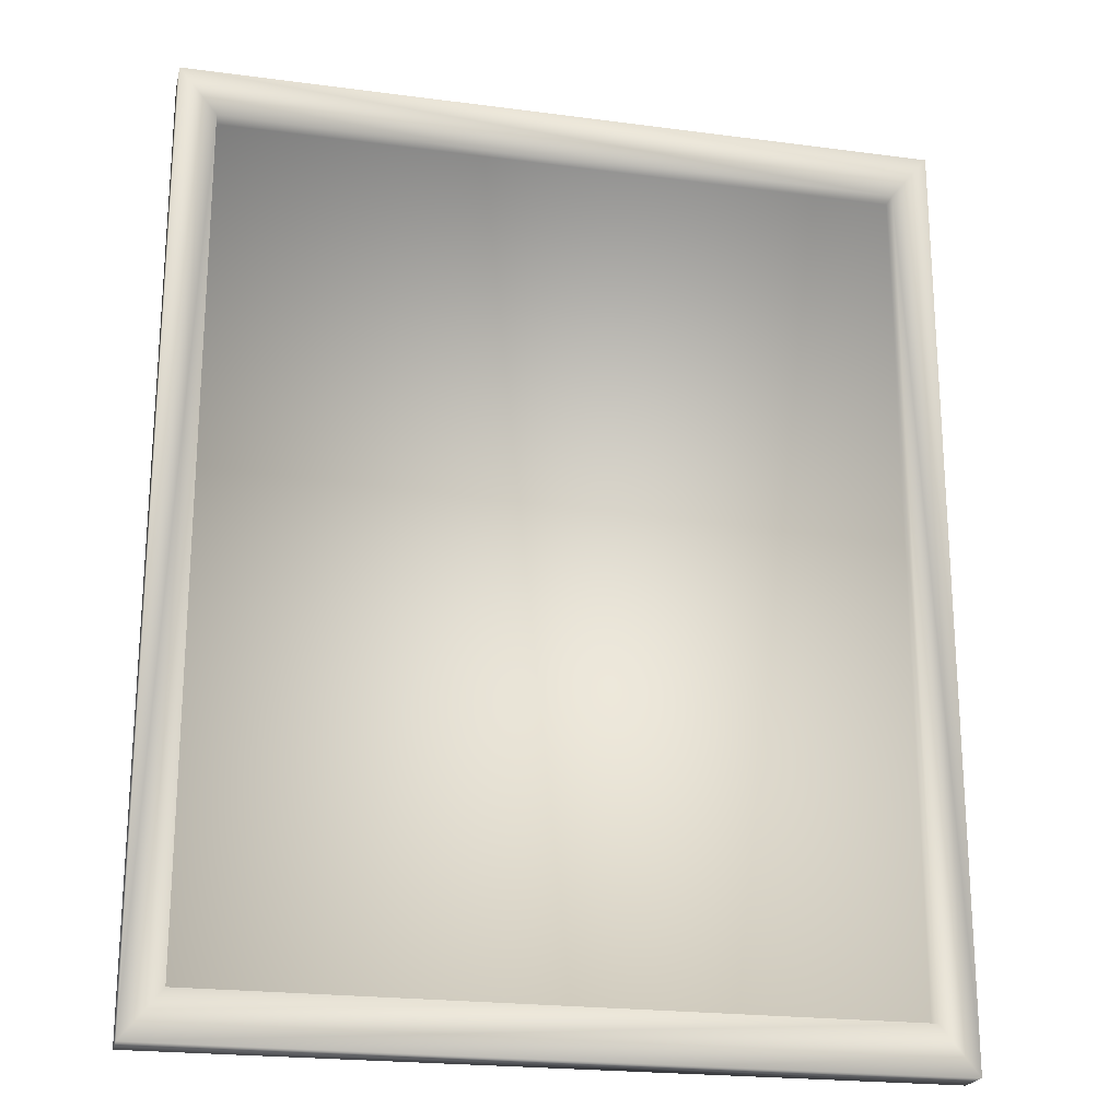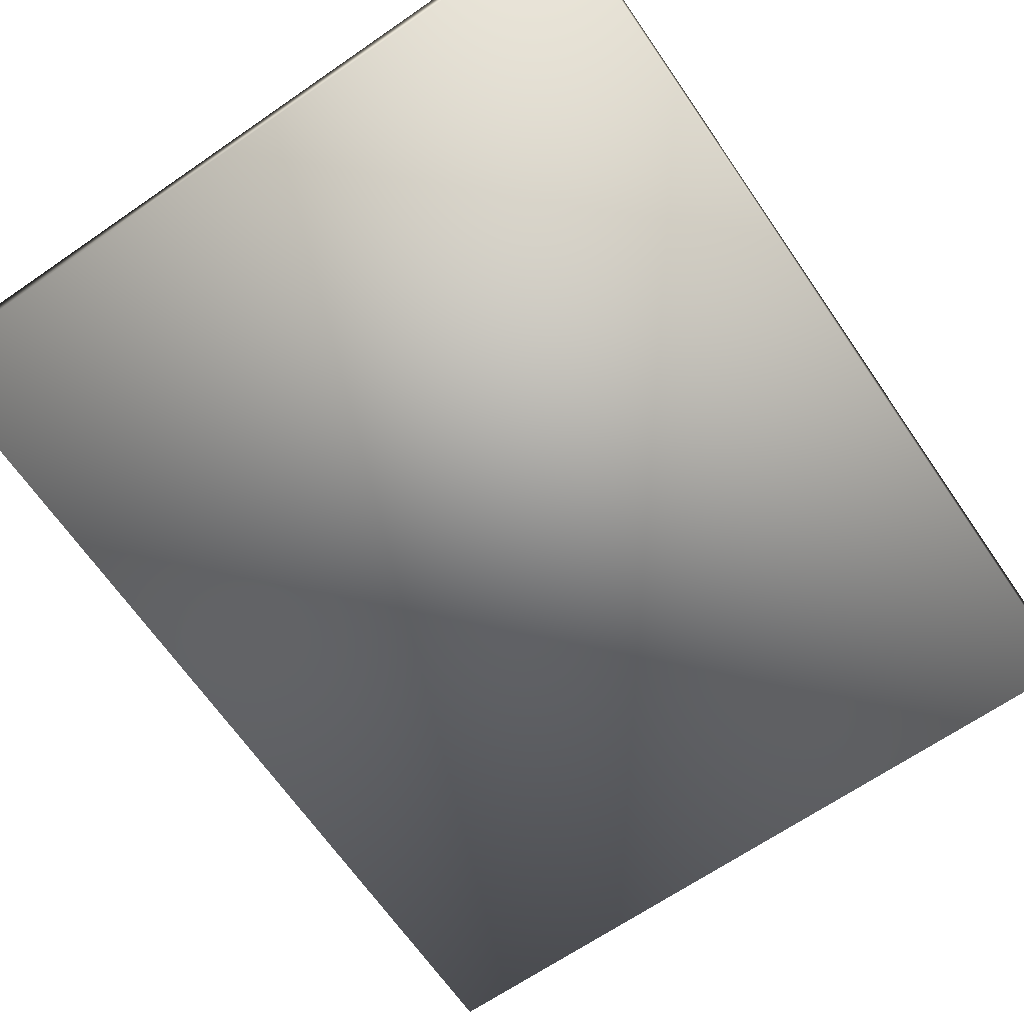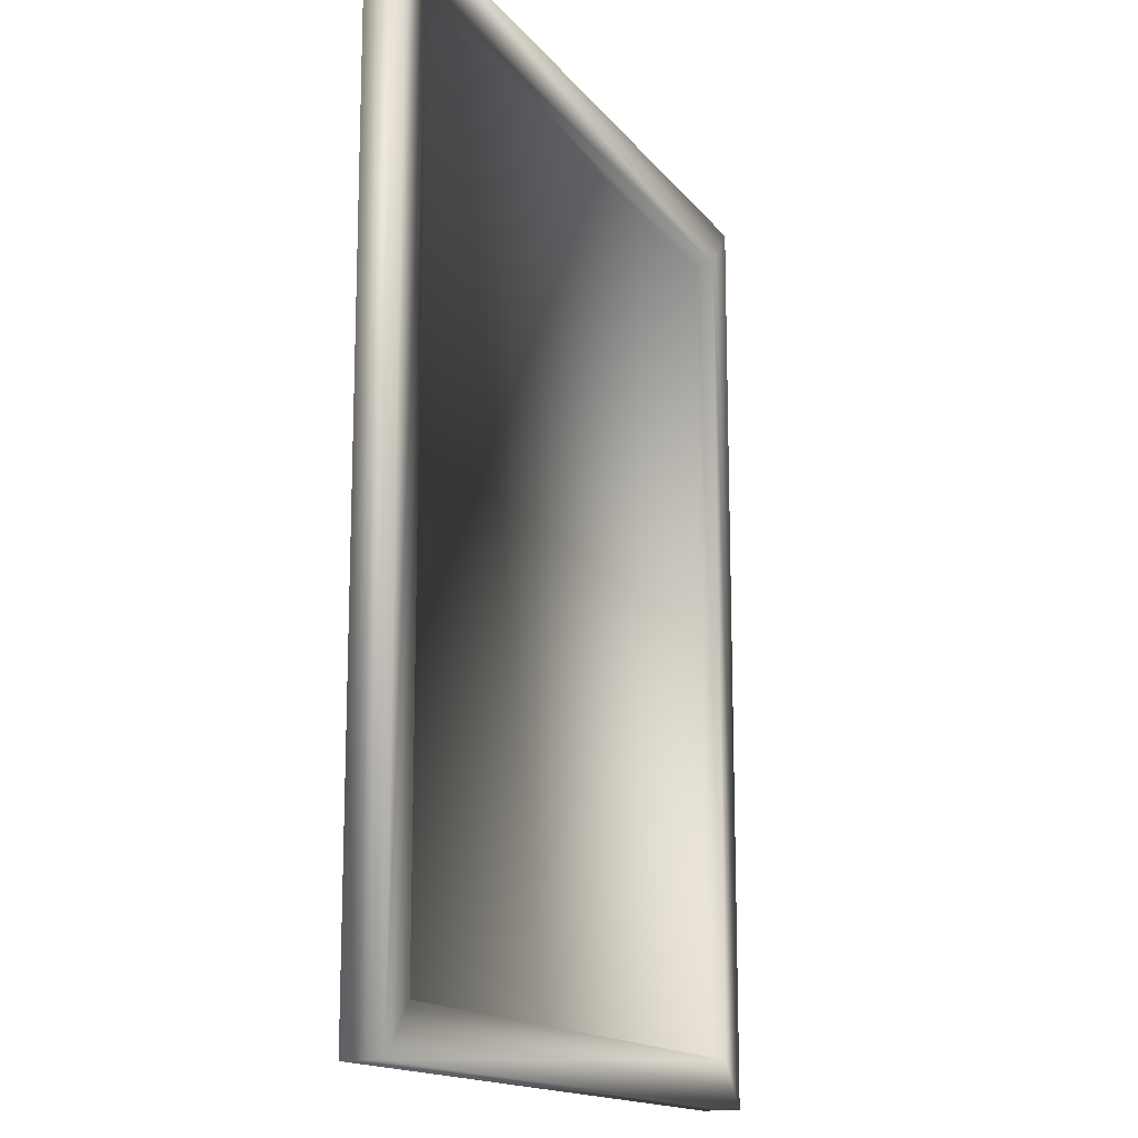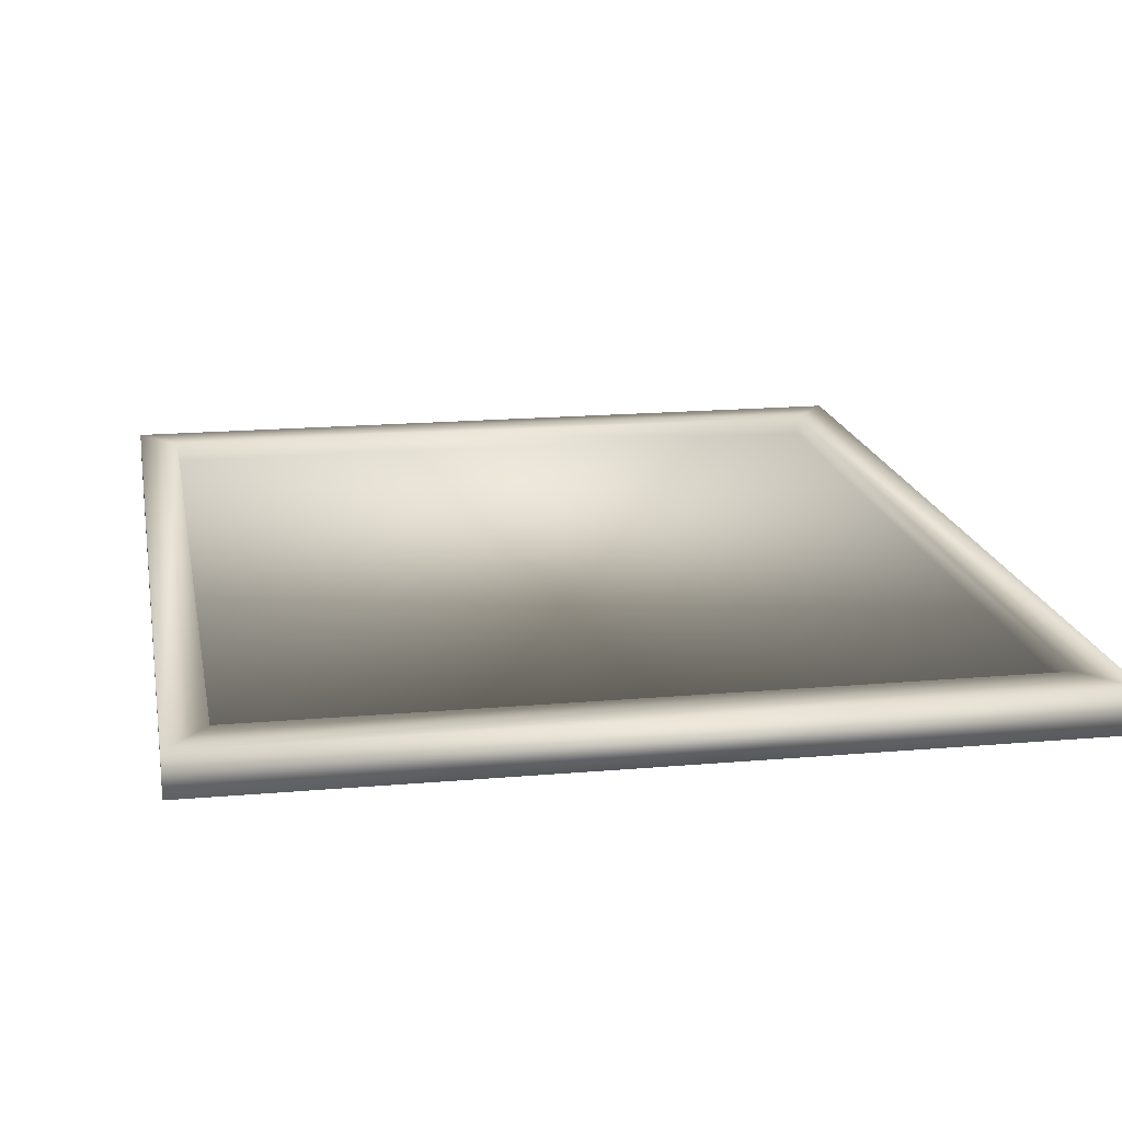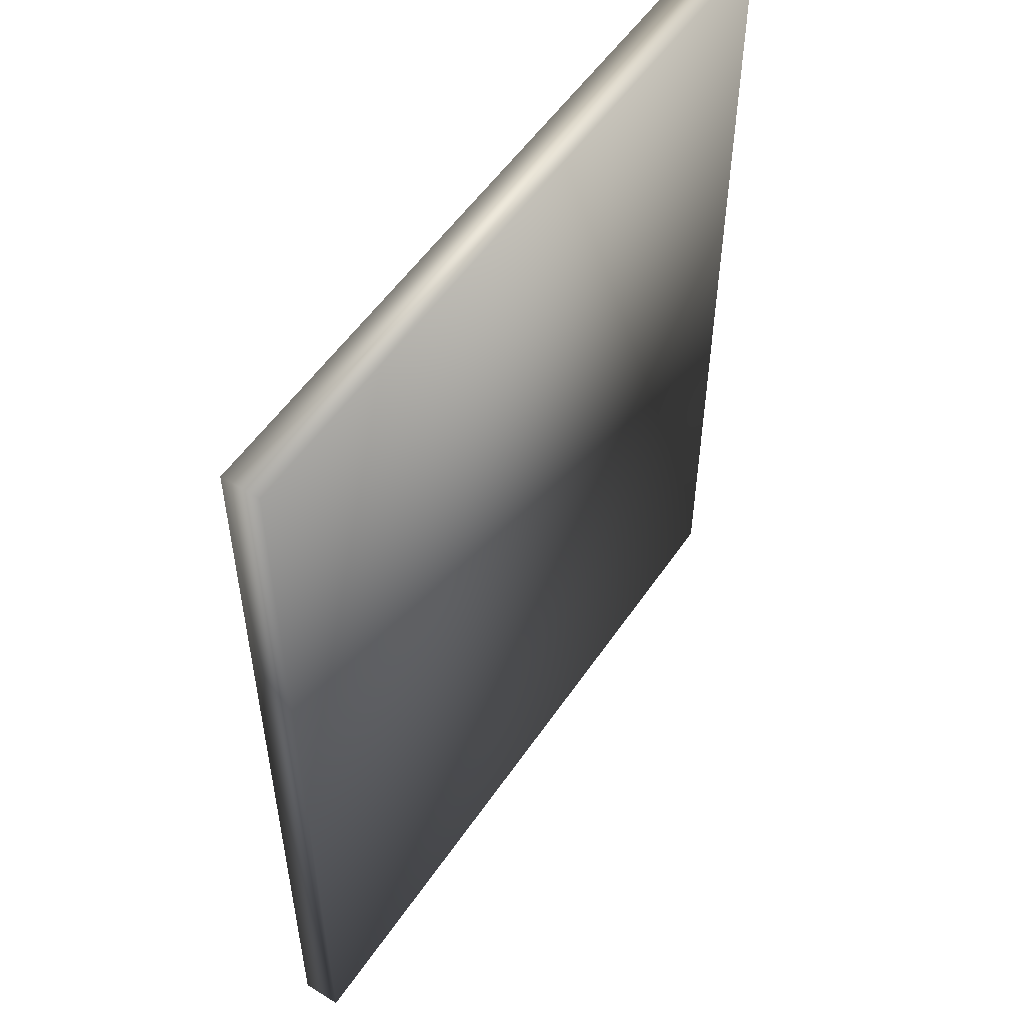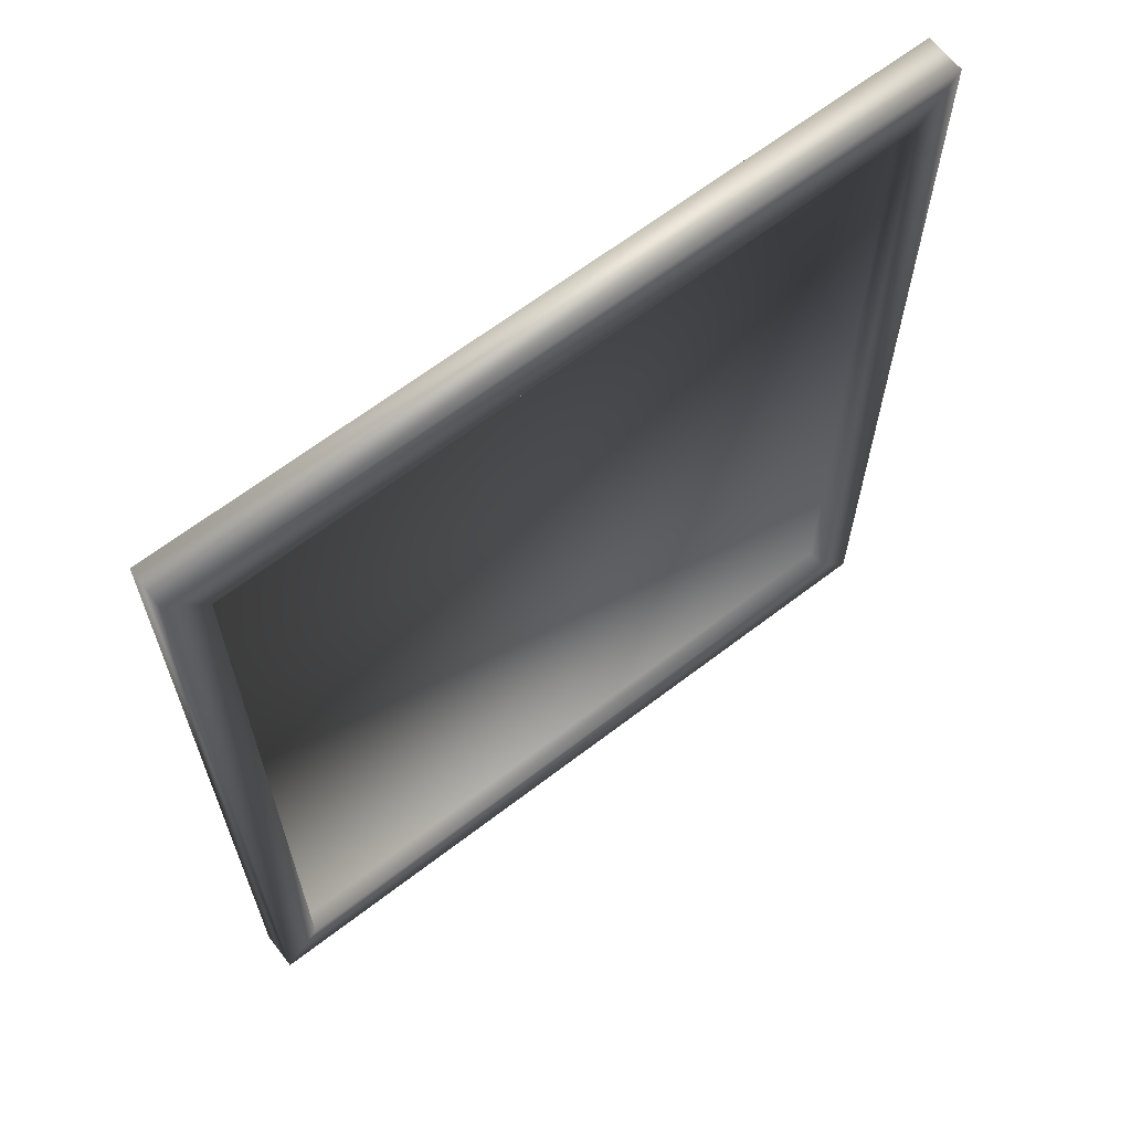
<metadata>
{"format":"obj","ext":"obj","renderer":"f3d","projection":"perspective","resolution":1024,"background":"white","views":[{"elev":-21.7,"azim":-13.1,"up":"+Y"},{"elev":-66.8,"azim":-145.4,"up":"+Z"},{"elev":-15.0,"azim":-66.3,"up":"+Y"},{"elev":17.4,"azim":-10.0,"up":"+Z"},{"elev":54.0,"azim":123.5,"up":"+Y"},{"elev":65.4,"azim":-37.6,"up":"+Y"}]}
</metadata>
<code>
o WardRoomPoster3.obj
g default
v -1.911 -4.095 -0
v -1.911 2.429 -0
v 3.387 2.429 -0
v 3.387 -4.095 -0
v -1.911 -4.095 -0.2698
v -1.911 2.429 -0.2698
v 3.387 2.429 -0.2698
v 3.387 -4.095 -0.2698
v -1.646 -3.769 -0
v -1.646 2.102 -0
v 3.122 2.102 -0
v 3.122 -3.769 -0
v -1.646 -3.769 -0.1289
v -1.646 2.102 -0.1289
v 3.122 2.102 -0.1289
v 3.122 -3.769 -0.1289
g Default
f 16 15 14 13
f 2 6 5 1
f 3 7 6 2
f 8 7 3 4
f 5 8 4 1
f 6 7 8 5
f 10 2 1 9
f 11 3 2 10
f 4 3 11 12
f 1 4 12 9
f 14 10 9 13
f 15 11 10 14
f 12 11 15 16
f 9 12 16 13

</code>
